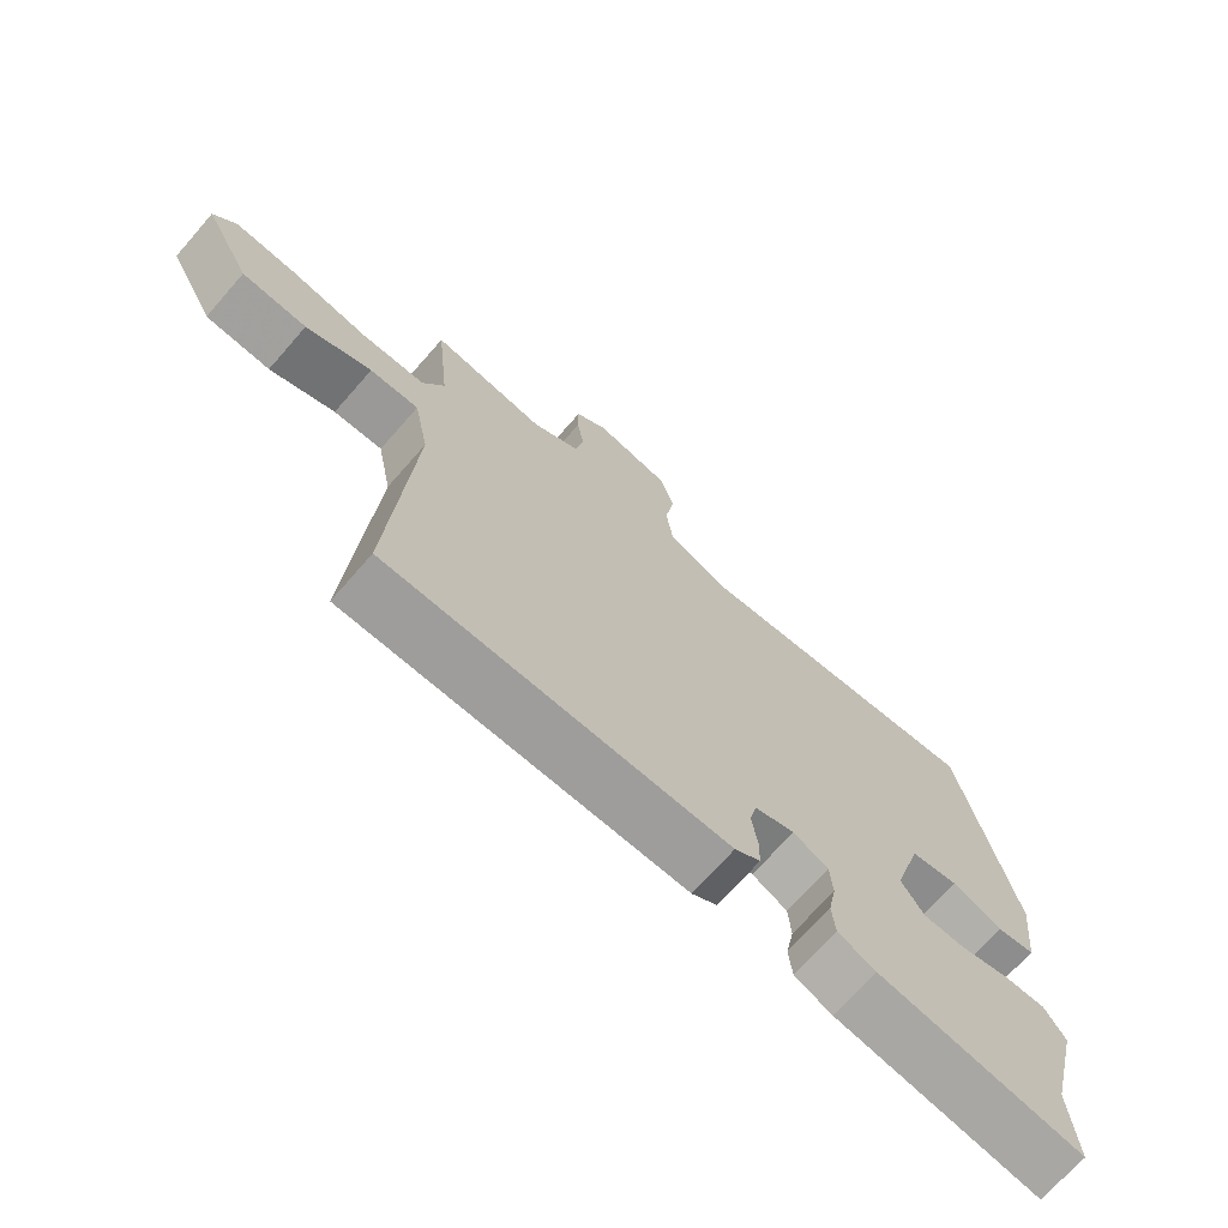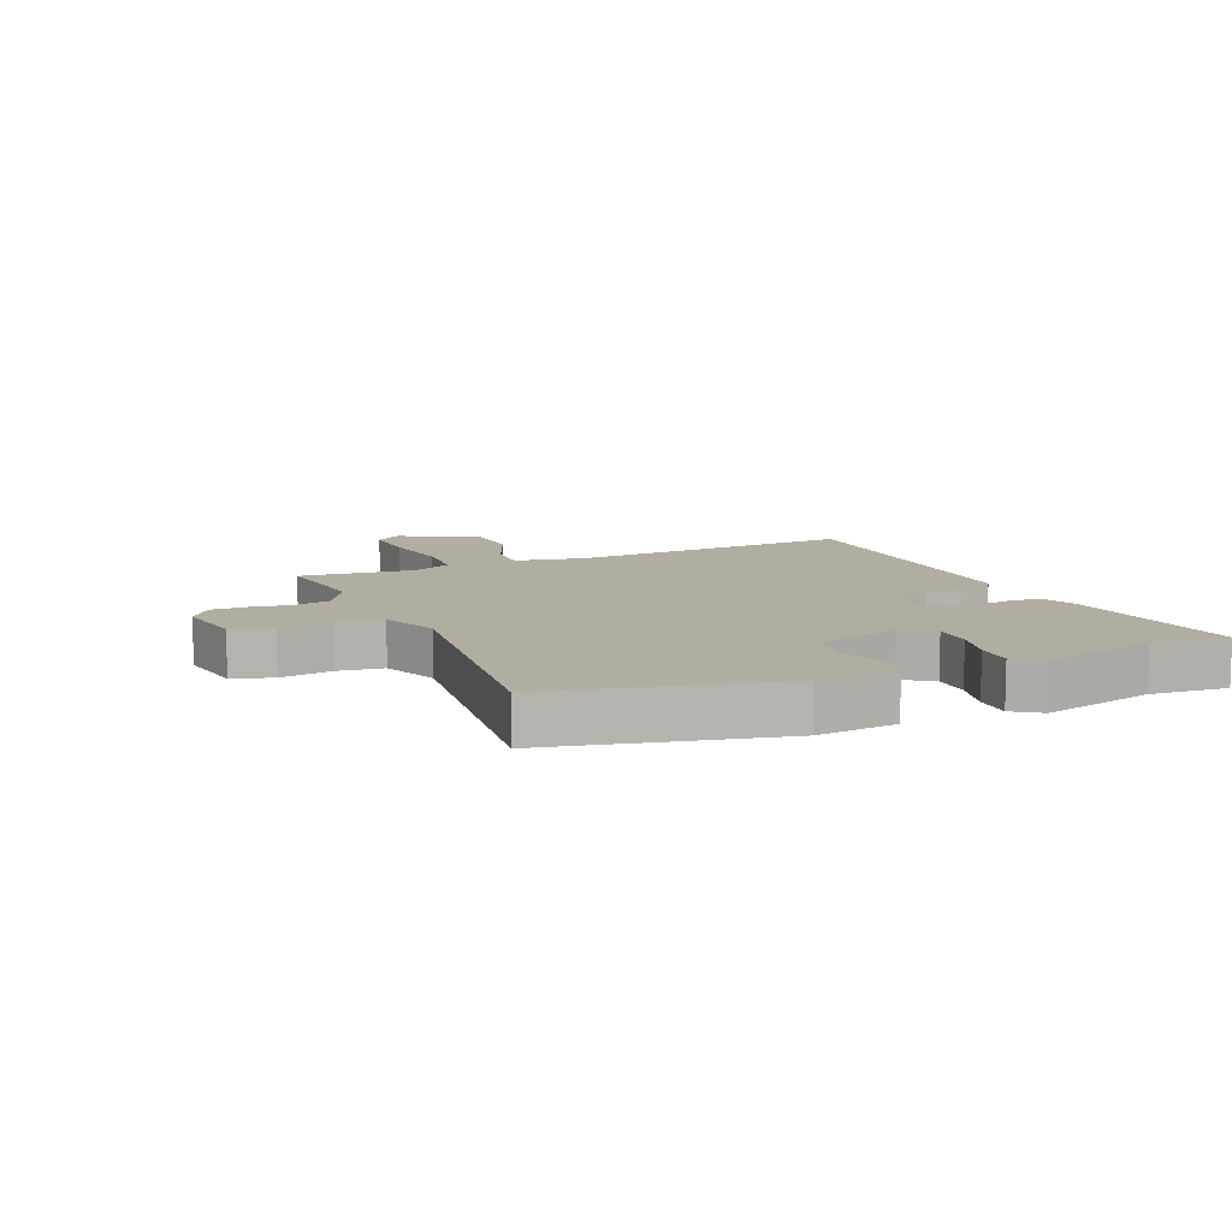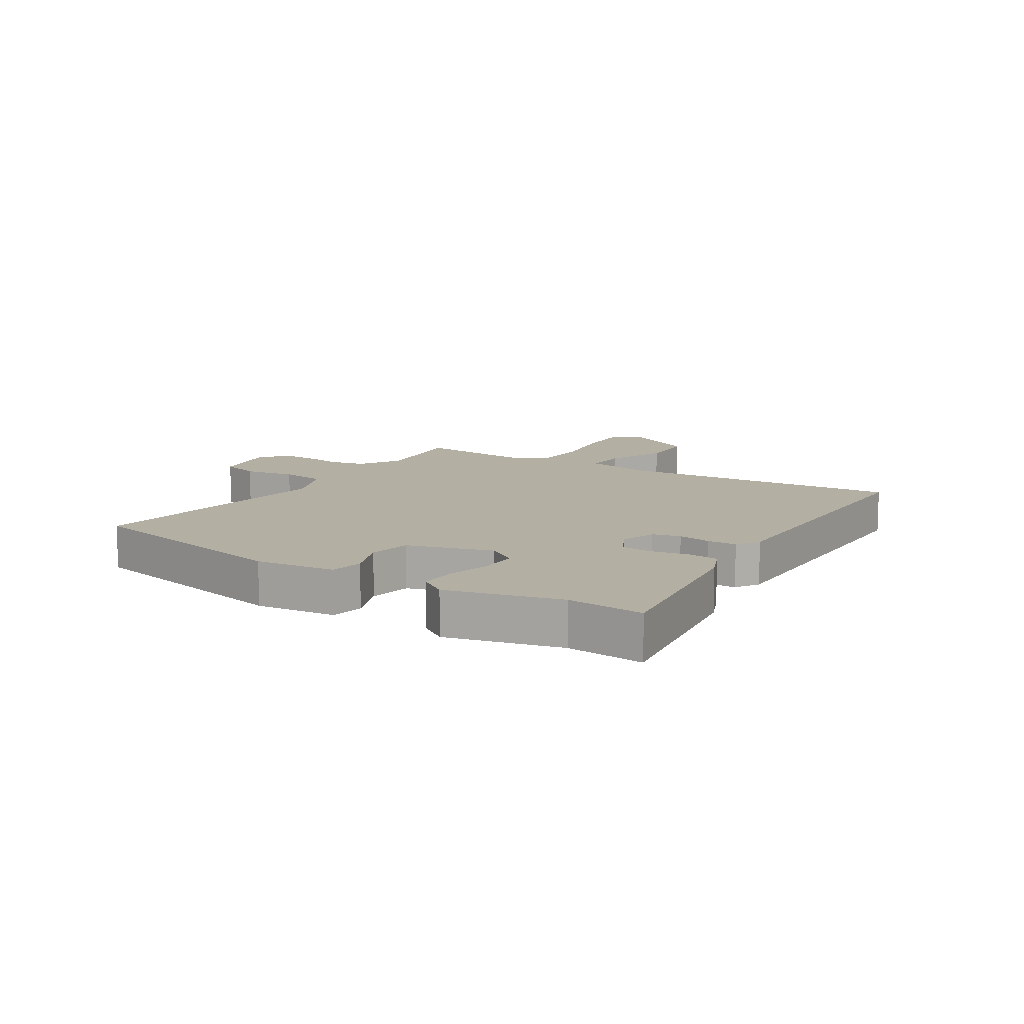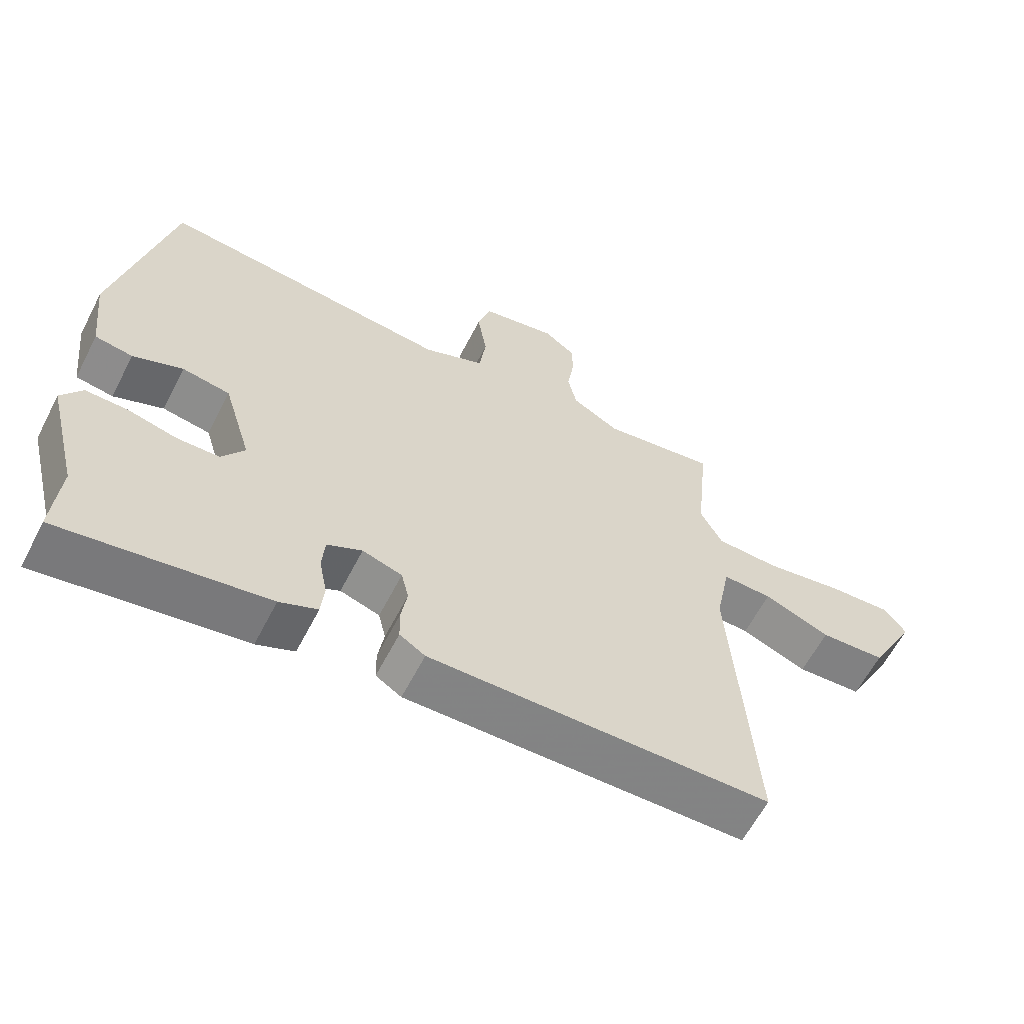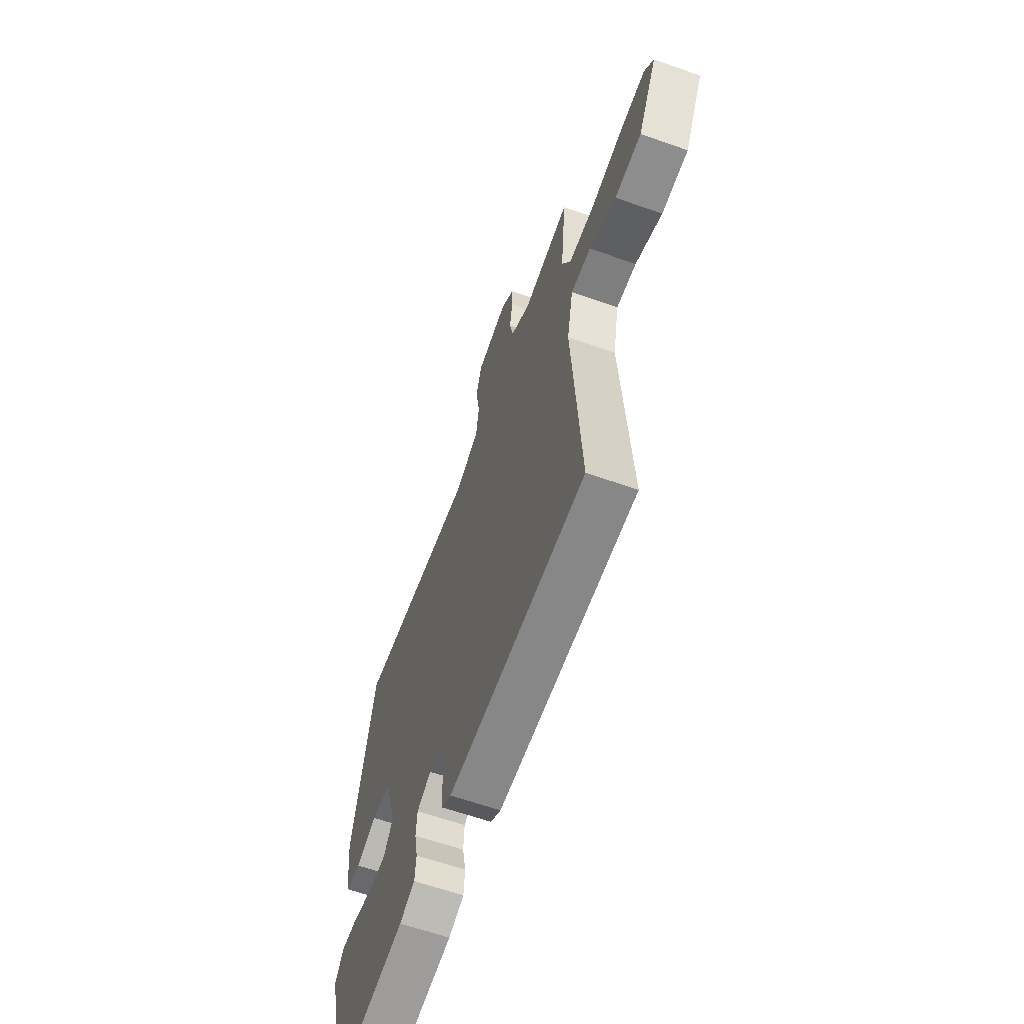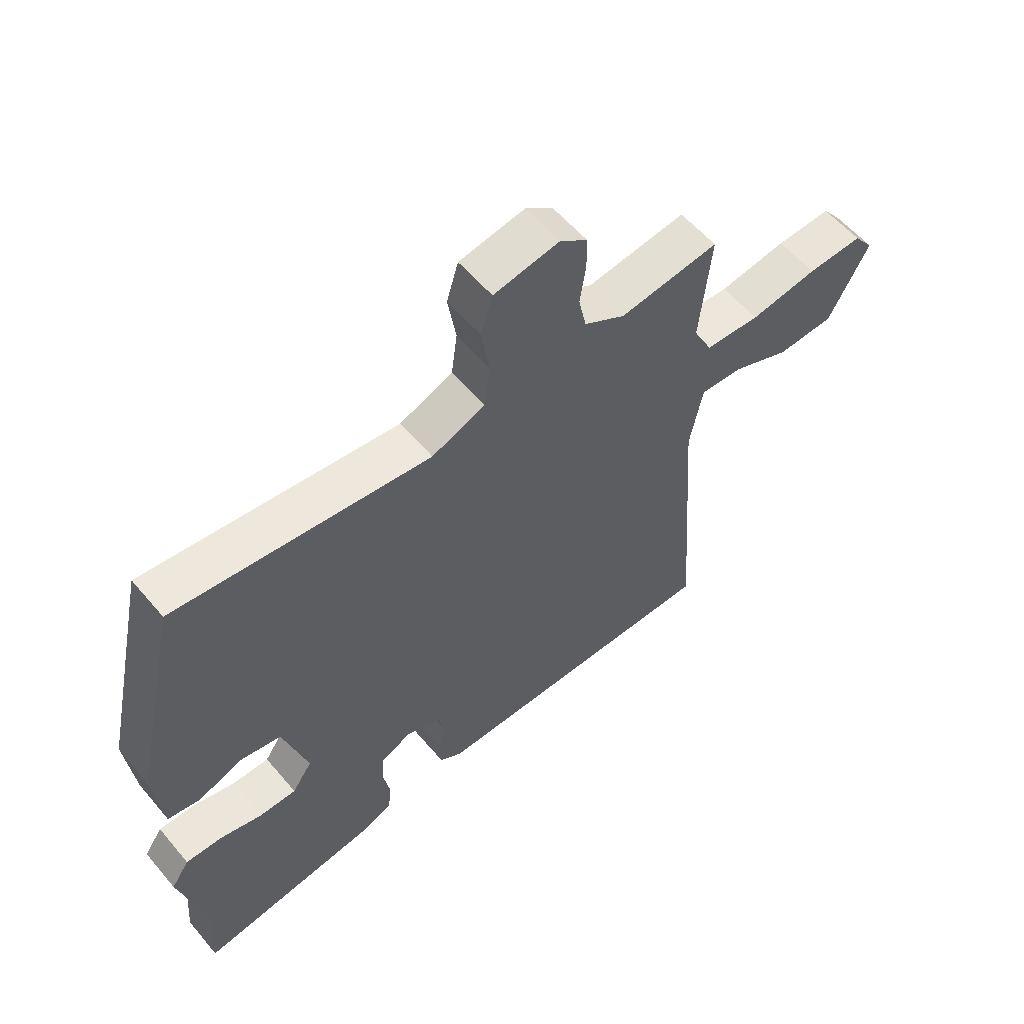
<metadata>
{"format":"obj","ext":"obj","renderer":"f3d","projection":"perspective","resolution":1024,"background":"white","views":[{"elev":-70.3,"azim":-41.2,"up":"+Z"},{"elev":10.3,"azim":67.1,"up":"+Y"},{"elev":11.2,"azim":122.6,"up":"+Y"},{"elev":-61.5,"azim":152.8,"up":"+Z"},{"elev":-61.7,"azim":-109.8,"up":"+Z"},{"elev":57.2,"azim":140.4,"up":"+Z"}]}
</metadata>
<code>
v -0.49 0.07 0.509
v -0.321 0.07 0.485
v -0.251 0.07 0.525
v -0.238 0.07 0.585
v -0.248 0.07 0.65
v -0.248 0.07 0.707
v -0.201 0.07 0.742
v -0.089 0.07 0.721
v -0.069 0.07 0.655
v -0.083 0.07 0.57
v -0.073 0.07 0.495
v 0.018 0.07 0.457
v 0.453 0.07 0.504
v 0.534 0.07 0.134
v 0.519 0.07 0.002
v 0.463 0.07 -0.007
v 0.389 0.07 0.023
v 0.318 0.07 0.011
v 0.276 0.07 -0.128
v 0.31 0.07 -0.178
v 0.373 0.07 -0.179
v 0.446 0.07 -0.161
v 0.508 0.07 -0.16
v 0.539 0.07 -0.206
v 0.492 0.07 -0.393
v 0.502 0.07 -0.52
v 0.197 0.07 -0.473
v 0.141 0.07 -0.449
v 0.136 0.07 -0.398
v 0.148 0.07 -0.337
v 0.144 0.07 -0.284
v 0.092 0.07 -0.258
v 0.033 0.07 -0.277
v 0.022 0.07 -0.323
v 0.031 0.07 -0.378
v 0.03 0.07 -0.426
v -0.008 0.07 -0.45
v -0.513 0.07 -0.444
v -0.48 0.07 0.03
v -0.502 0.07 0.142
v -0.575 0.07 0.139
v -0.673 0.07 0.099
v -0.77 0.07 0.104
v -0.839 0.07 0.233
v -0.806 0.07 0.276
v -0.712 0.07 0.271
v -0.597 0.07 0.252
v -0.503 0.07 0.256
v -0.471 0.07 0.319
v -0.49 0 0.509
v -0.321 0 0.485
v -0.251 0 0.525
v -0.238 0 0.585
v -0.248 0 0.65
v -0.248 0 0.707
v -0.201 0 0.742
v -0.089 0 0.721
v -0.069 0 0.655
v -0.083 0 0.57
v -0.073 0 0.495
v 0.018 0 0.457
v 0.453 0 0.504
v 0.534 0 0.134
v 0.519 0 0.002
v 0.463 0 -0.007
v 0.389 0 0.023
v 0.318 0 0.011
v 0.276 0 -0.128
v 0.31 0 -0.178
v 0.373 0 -0.179
v 0.446 0 -0.161
v 0.508 0 -0.16
v 0.539 0 -0.206
v 0.492 0 -0.393
v 0.502 0 -0.52
v 0.197 0 -0.473
v 0.141 0 -0.449
v 0.136 0 -0.398
v 0.148 0 -0.337
v 0.144 0 -0.284
v 0.092 0 -0.258
v 0.033 0 -0.277
v 0.022 0 -0.323
v 0.031 0 -0.378
v 0.03 0 -0.426
v -0.008 0 -0.45
v -0.513 0 -0.444
v -0.48 0 0.03
v -0.502 0 0.142
v -0.575 0 0.139
v -0.673 0 0.099
v -0.77 0 0.104
v -0.839 0 0.233
v -0.806 0 0.276
v -0.712 0 0.271
v -0.597 0 0.252
v -0.503 0 0.256
v -0.471 0 0.319
f 44 45 46 47
f 44 47 48
f 41 42 43 44
f 40 41 44 48
f 39 40 48 49
f 37 38 39
f 34 35 36 37
f 34 37 39 49
f 27 28 29 30
f 25 26 27 30
f 25 30 31
f 24 25 31 32
f 21 22 23 24
f 20 21 24 32
f 14 15 16 17
f 12 13 14 17
f 11 12 17 18
f 7 8 9 10
f 7 10 11
f 4 5 6 7
f 3 4 7 11
f 2 3 11 18
f 33 34 49 1
f 19 20 32 33
f 18 19 33
f 1 2 18 33
f 96 95 94 93
f 97 96 93
f 93 92 91 90
f 97 93 90 89
f 98 97 89 88
f 88 87 86
f 86 85 84 83
f 98 88 86 83
f 79 78 77 76
f 79 76 75 74
f 80 79 74
f 81 80 74 73
f 73 72 71 70
f 81 73 70 69
f 66 65 64 63
f 66 63 62 61
f 67 66 61 60
f 59 58 57 56
f 60 59 56
f 56 55 54 53
f 60 56 53 52
f 67 60 52 51
f 50 98 83 82
f 82 81 69 68
f 82 68 67
f 82 67 51 50
f 1 50 51 2
f 2 51 52 3
f 3 52 53 4
f 4 53 54 5
f 5 54 55 6
f 6 55 56 7
f 7 56 57 8
f 8 57 58 9
f 9 58 59 10
f 10 59 60 11
f 11 60 61 12
f 12 61 62 13
f 13 62 63 14
f 14 63 64 15
f 15 64 65 16
f 16 65 66 17
f 17 66 67 18
f 18 67 68 19
f 19 68 69 20
f 20 69 70 21
f 21 70 71 22
f 22 71 72 23
f 23 72 73 24
f 24 73 74 25
f 25 74 75 26
f 26 75 76 27
f 27 76 77 28
f 28 77 78 29
f 29 78 79 30
f 30 79 80 31
f 31 80 81 32
f 32 81 82 33
f 33 82 83 34
f 34 83 84 35
f 35 84 85 36
f 36 85 86 37
f 37 86 87 38
f 38 87 88 39
f 39 88 89 40
f 40 89 90 41
f 41 90 91 42
f 42 91 92 43
f 43 92 93 44
f 44 93 94 45
f 45 94 95 46
f 46 95 96 47
f 47 96 97 48
f 48 97 98 49
f 49 98 50 1

</code>
